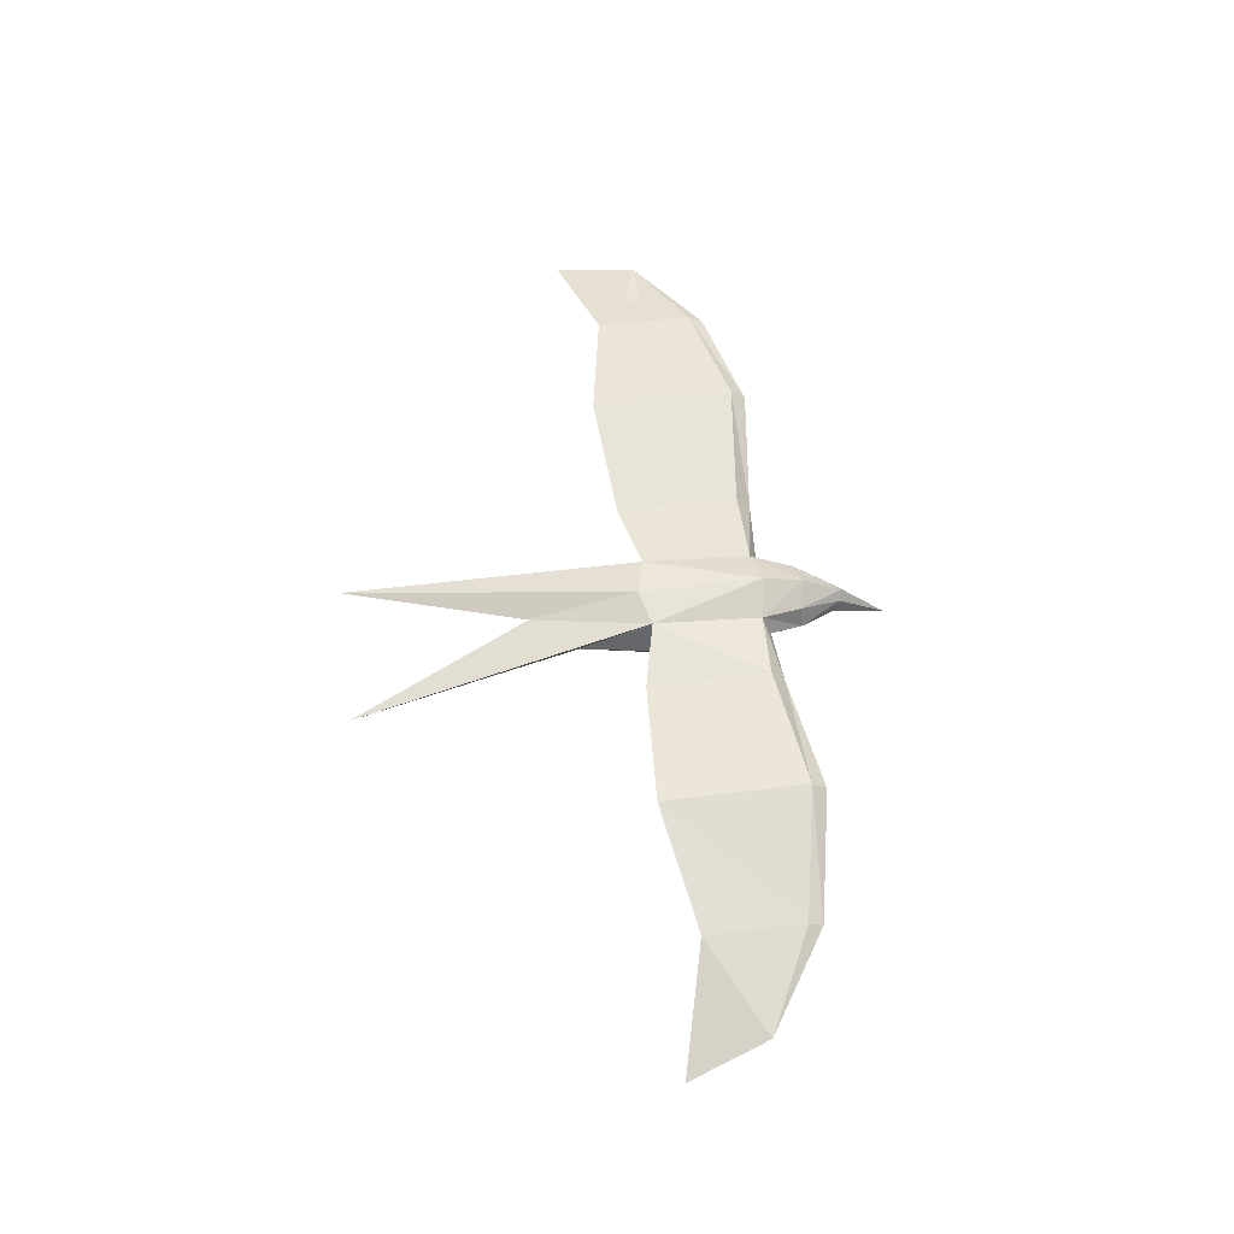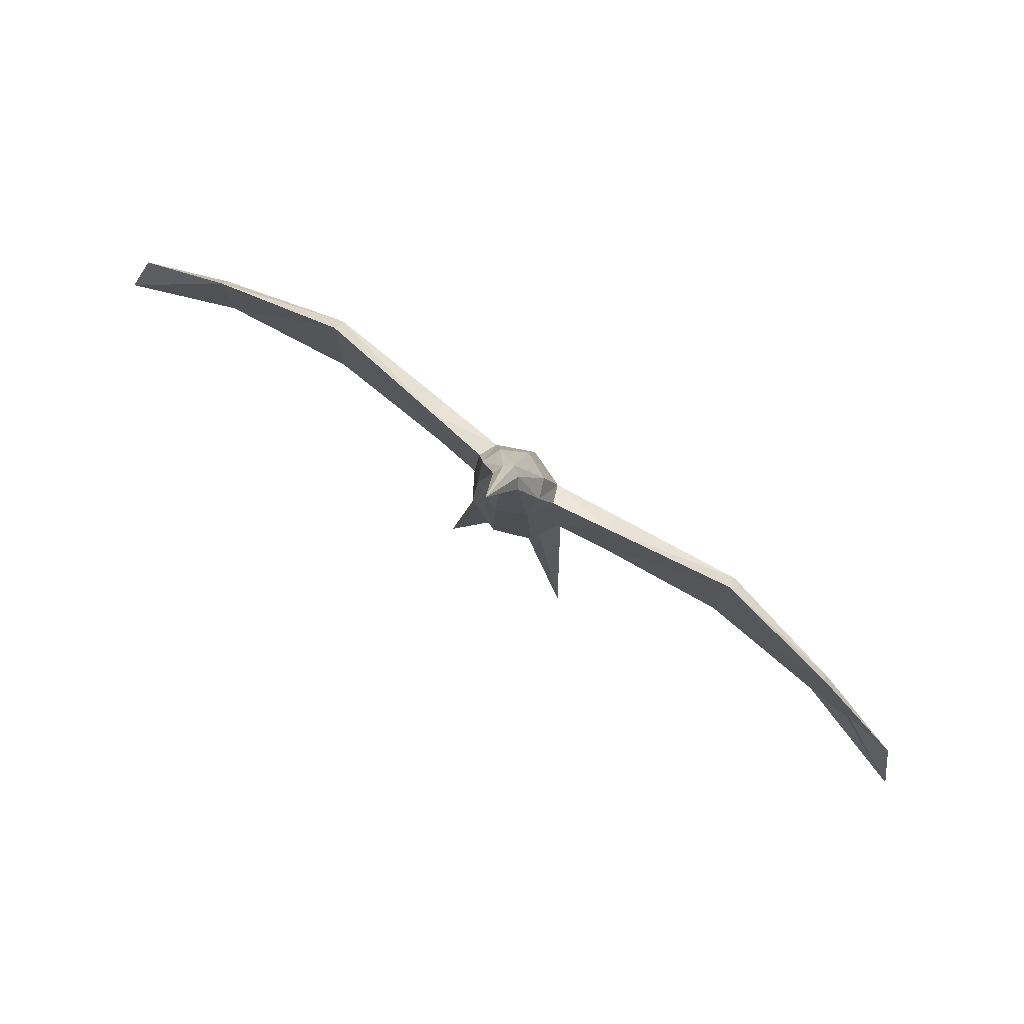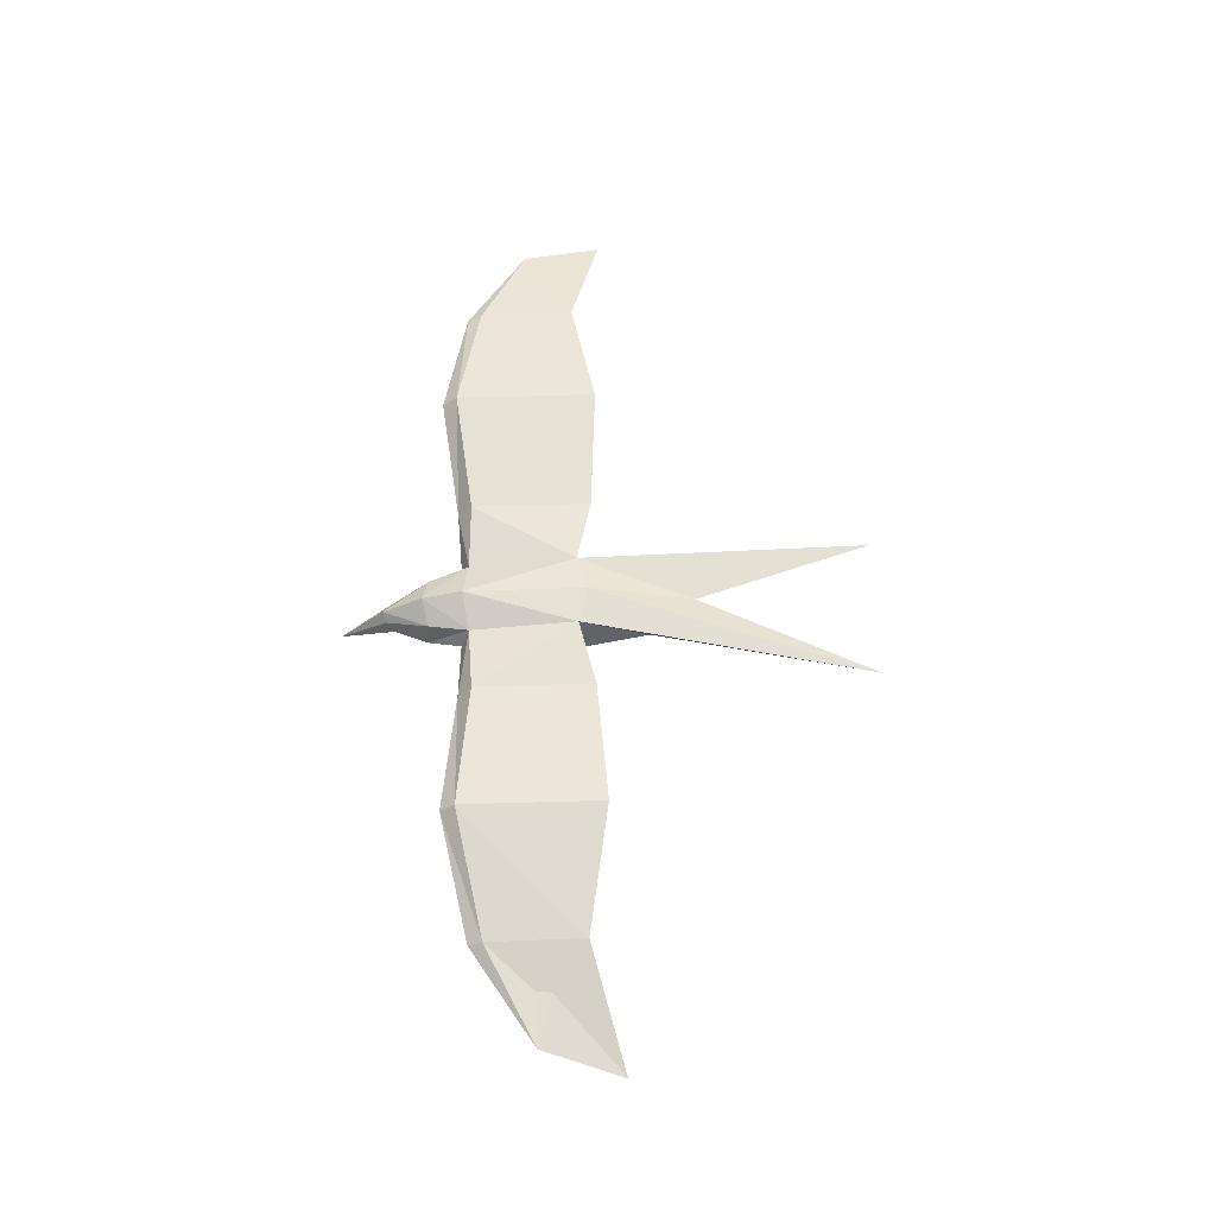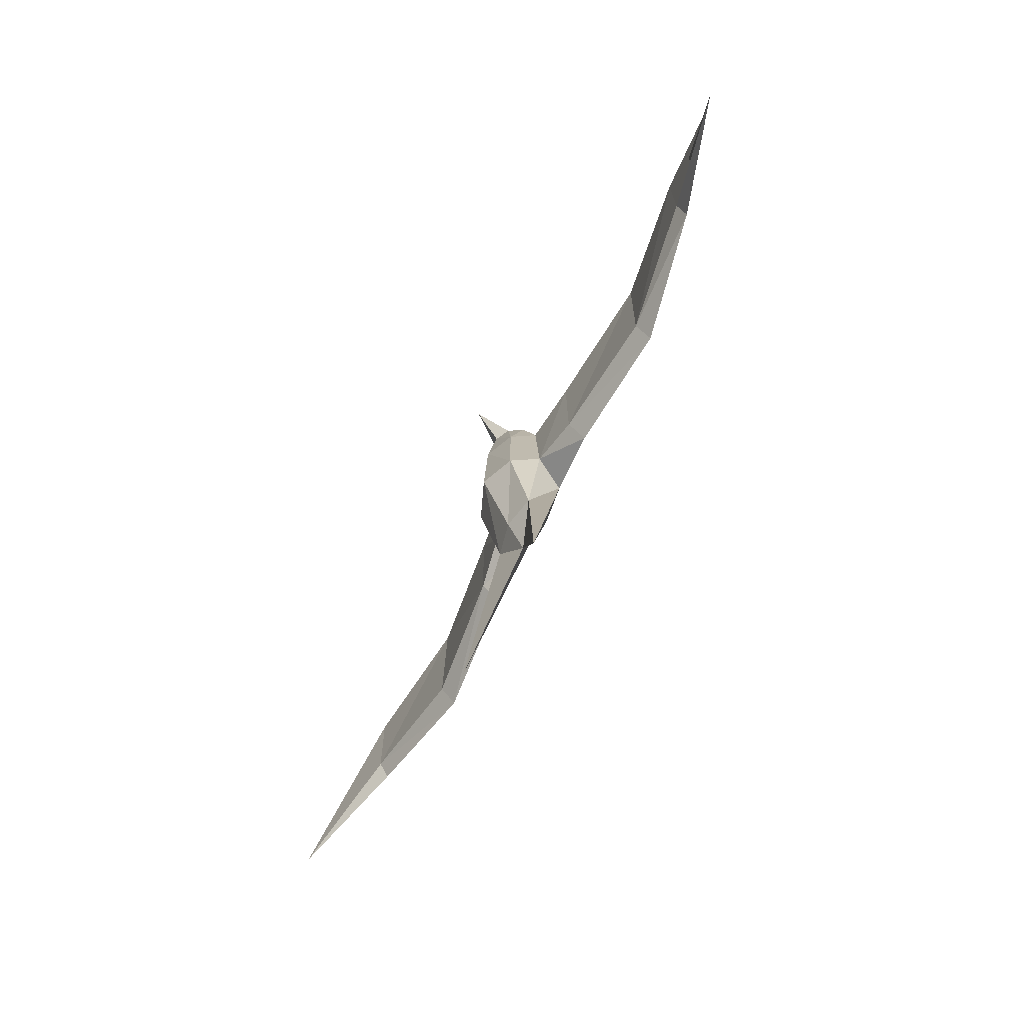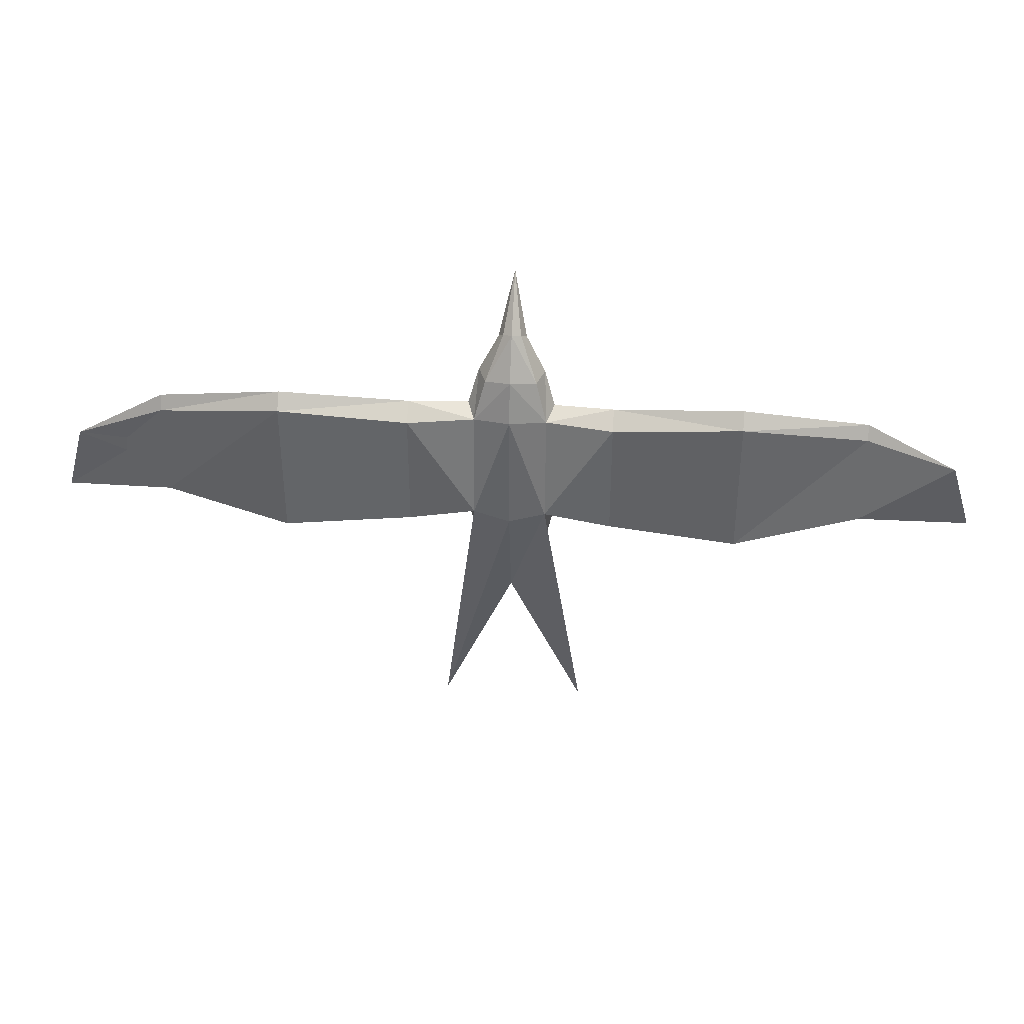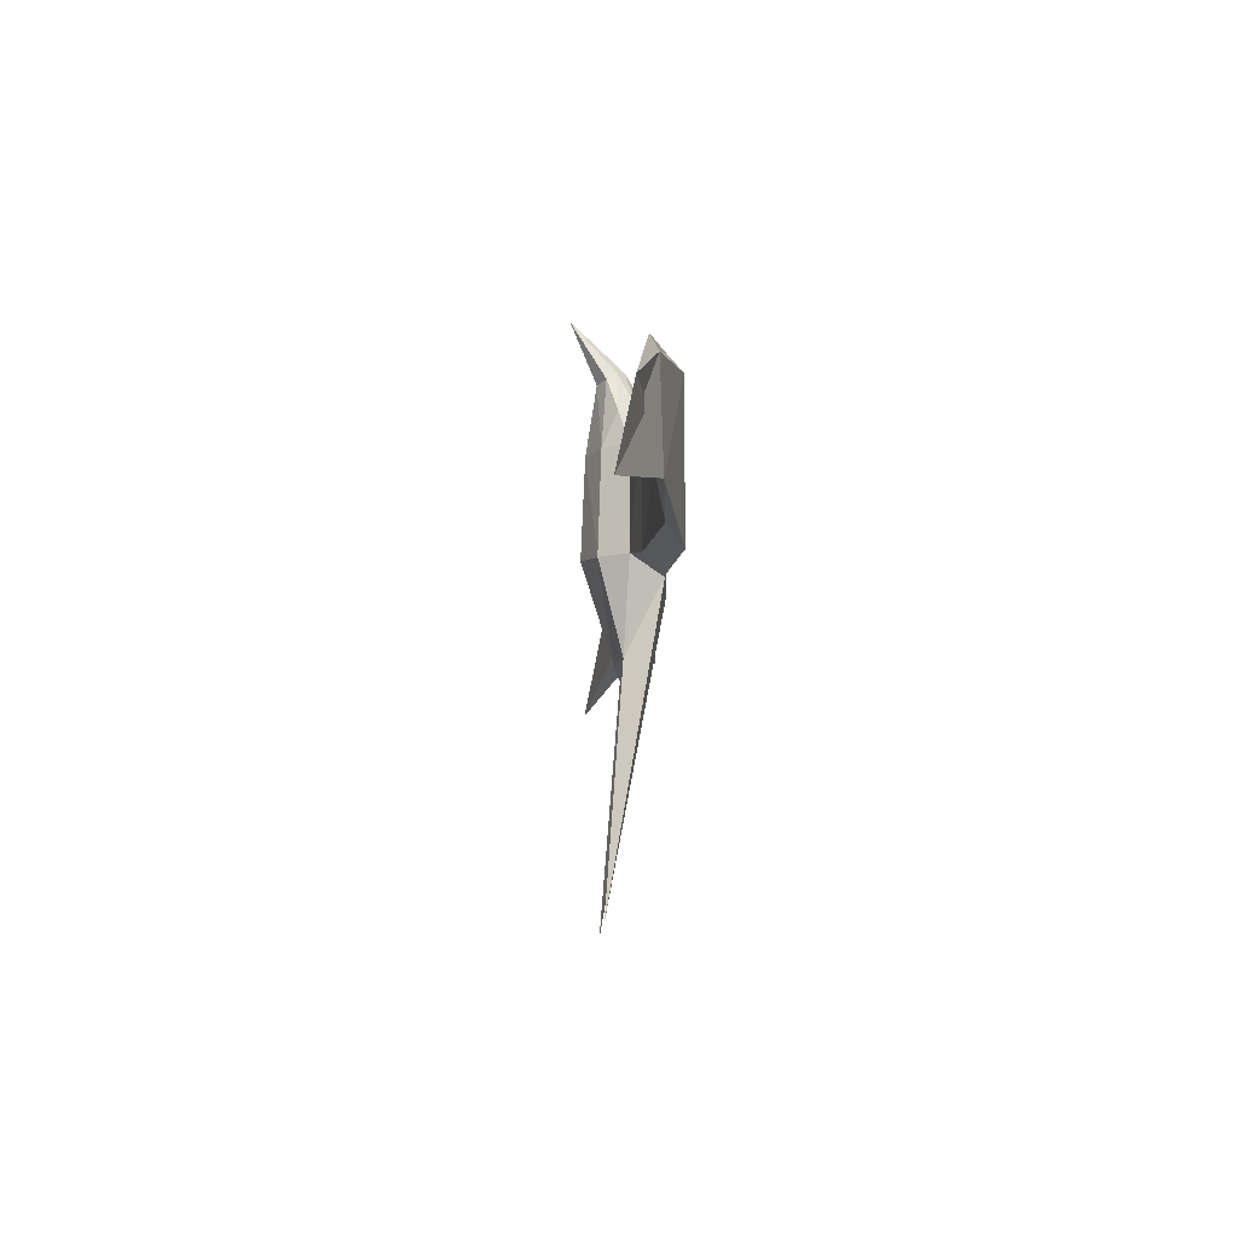
<metadata>
{"format":"obj","ext":"obj","renderer":"f3d","projection":"perspective","resolution":1024,"background":"white","views":[{"elev":57.2,"azim":-97.6,"up":"+Y"},{"elev":79.6,"azim":33.9,"up":"+Z"},{"elev":59.9,"azim":88.2,"up":"+Y"},{"elev":-69.0,"azim":63.7,"up":"+Z"},{"elev":38.6,"azim":-175.8,"up":"+Z"},{"elev":-12.2,"azim":88.0,"up":"+Z"}]}
</metadata>
<code>
o n0b0
v -0.6367 0.002195 -0.0201
v -0.6367 0.002195 -0.0201
v 0.6367 0.002316 -0.02022
v 0.6367 0.002316 -0.02022
v -0.6709 -0.02078 -0.1339
v -0.6709 -0.02078 -0.1339
v 0.6709 -0.02065 -0.134
v 0.6709 -0.02065 -0.134
v -1.6e-05 0.06571 -0.1006
v -1.6e-05 0.06571 -0.1006
v 1e-06 0.06484 0.07303
v 1e-06 0.06484 0.07303
v -0.3258 0.06895 -0.1207
v -0.3258 0.06895 -0.1207
v -0.3258 0.0472 -0.09119
v -0.3258 0.05066 0.1024
v -0.3258 0.05066 0.1024
v -0.3258 0.06897 0.08127
v 0.3258 0.06902 -0.1208
v 0.3258 0.06902 -0.1208
v 0.3258 0.06904 0.08121
v 0.3258 0.05072 0.1023
v 0.3258 0.05072 0.1023
v 0.3258 0.04726 -0.09125
v -0.5032 0.03636 -0.08988
v -0.5032 0.03636 -0.08988
v -0.5032 0.03223 0.04718
v -0.5032 0.02141 0.06716
v -0.5032 0.02141 0.06716
v -0.5032 0.02234 -0.06035
v 0.5032 0.03646 -0.08997
v 0.5032 0.03646 -0.08997
v 0.5032 0.03233 0.04708
v 0.5032 0.02151 0.06706
v 0.5032 0.02151 0.06706
v 0.5032 0.02243 -0.06044
v -0.1452 0.05515 -0.1096
v -0.1452 0.05515 -0.1096
v -0.1451 0.05517 0.06038
v -0.1451 0.02907 0.08036
v -0.1451 0.02907 0.08036
v -0.1451 0.02907 0.08036
v -0.1452 0.02999 -0.08011
v 0.1451 0.05518 -0.1097
v 0.1451 0.05518 -0.1097
v 0.1451 0.0552 0.06035
v 0.1451 0.0291 0.08033
v 0.1451 0.0291 0.08033
v 0.1451 0.0291 0.08033
v 0.1451 0.03001 -0.08013
v -0.05115 0.06148 -0.08756
v -0.05115 0.06148 -0.08756
v -0.05115 0.06148 -0.08756
v -0.05113 0.0451 0.06438
v -0.05113 0.0451 0.06438
v -0.05113 0.0451 0.06438
v -0.05113 0.0451 0.06438
v -0.06129 0.01804 0.07606
v -0.06129 0.01804 0.07606
v -0.07258 0.01803 -0.0638
v 0.05112 0.06149 -0.08757
v 0.05112 0.06149 -0.08757
v 0.05112 0.06149 -0.08757
v 0.05113 0.0451 0.06437
v 0.05113 0.0451 0.06437
v 0.05113 0.0451 0.06437
v 0.05113 0.0451 0.06437
v 0.0613 0.01805 0.07605
v 0.0613 0.01805 0.07605
v 0.07257 0.01805 -0.06381
v 0.05046 -0.0201 -0.06381
v 0.05046 -0.0201 -0.06381
v 0.04148 -0.01544 0.07605
v -0.04147 -0.01544 0.07606
v -0.05047 -0.02011 -0.0638
v -0.05047 -0.02011 -0.0638
v 0.01243 0.004581 0.1822
v 0.01243 0.004581 0.1822
v 0.01243 0.004581 0.1822
v 1.7e-05 0.01378 0.1869
v 1.7e-05 0.01378 0.1869
v -0.0124 0.004579 0.1822
v -0.0124 0.004579 0.1822
v -0.0124 0.004579 0.1822
v -0.01968 -0.008721 0.1721
v -0.01968 -0.008721 0.1721
v 0.01971 -0.008717 0.1721
v 0.01971 -0.008717 0.1721
v 0.04706 0.01121 -0.188
v 0.04706 0.01121 -0.188
v 0.04706 0.01121 -0.188
v -0.0471 0.0112 -0.188
v -0.0471 0.0112 -0.188
v -0.0471 0.0112 -0.188
v -0.1052 -0.0132 -0.5111
v -2.7e-05 0.02527 -0.2525
v -2.7e-05 0.02527 -0.2525
v 0.1051 -0.01318 -0.5111
v -1.8e-05 0.001295 -0.188
v -1.8e-05 0.001295 -0.188
v -2e-06 -0.03987 -0.05744
v -2e-06 -0.03987 -0.05744
v 1.1e-05 -0.03438 0.07605
v 1.8e-05 -0.02014 0.1691
v 1.8e-05 -0.02014 0.1691
v 2.9e-05 -0.05386 0.2522
v -0.03601 0.03246 0.1214
v -0.03601 0.03246 0.1214
v 8e-06 0.04866 0.1299
v 0.03603 0.03247 0.1214
v 0.03603 0.03247 0.1214
v 0.04661 0.004666 0.1241
v -0.04658 0.004657 0.1241
f 70 90 62
f 90 70 71
f 73 71 70
f 71 73 103
f 104 103 73
f 103 104 74
f 85 74 104
f 74 85 113
f 84 113 85
f 113 84 108
f 51 11 9
f 11 51 54
f 39 54 51
f 54 39 40
f 18 40 39
f 40 18 16
f 28 16 18
f 53 95 93
f 95 53 96
f 10 96 53
f 96 10 98
f 63 98 10
f 98 63 89
f 30 17 29
f 17 30 15
f 14 15 30
f 15 14 43
f 38 43 14
f 43 38 52
f 75 58 60
f 58 75 74
f 101 74 75
f 74 101 103
f 71 103 101
f 81 107 83
f 107 81 109
f 110 109 81
f 109 110 66
f 69 73 70
f 73 69 112
f 67 112 69
f 112 67 111
f 6 29 2
f 29 6 30
f 26 30 6
f 30 26 14
f 1 25 5
f 25 1 27
f 1 28 27
f 27 28 18
f 106 87 77
f 87 106 105
f 86 105 106
f 109 55 107
f 55 109 12
f 66 12 109
f 113 58 74
f 58 113 56
f 108 56 113
f 60 43 52
f 43 60 41
f 58 41 60
f 80 106 77
f 106 80 82
f 43 17 15
f 17 43 41
f 27 13 25
f 13 27 18
f 88 73 112
f 73 88 104
f 79 112 111
f 112 79 88
f 99 72 102
f 72 99 91
f 92 102 76
f 102 92 99
f 37 39 51
f 39 37 13
f 61 11 64
f 11 61 9
f 94 60 52
f 60 94 75
f 97 100 94
f 100 97 90
f 13 18 39
f 57 42 59
f 81 78 110
f 86 106 82
f 89 96 98
f 96 93 95
f 47 46 64
f 46 47 21
f 22 21 47
f 21 22 33
f 34 33 22
f 33 34 3
f 21 19 46
f 19 21 31
f 33 31 21
f 31 33 7
f 3 7 33
f 70 48 69
f 48 70 50
f 45 50 70
f 50 45 20
f 50 23 48
f 23 50 24
f 20 24 50
f 24 20 32
f 24 35 23
f 35 24 36
f 32 36 24
f 36 32 8
f 46 61 64
f 61 46 44
f 19 44 46
f 4 36 8
f 36 4 35
f 68 49 65
f 70 62 45

</code>
